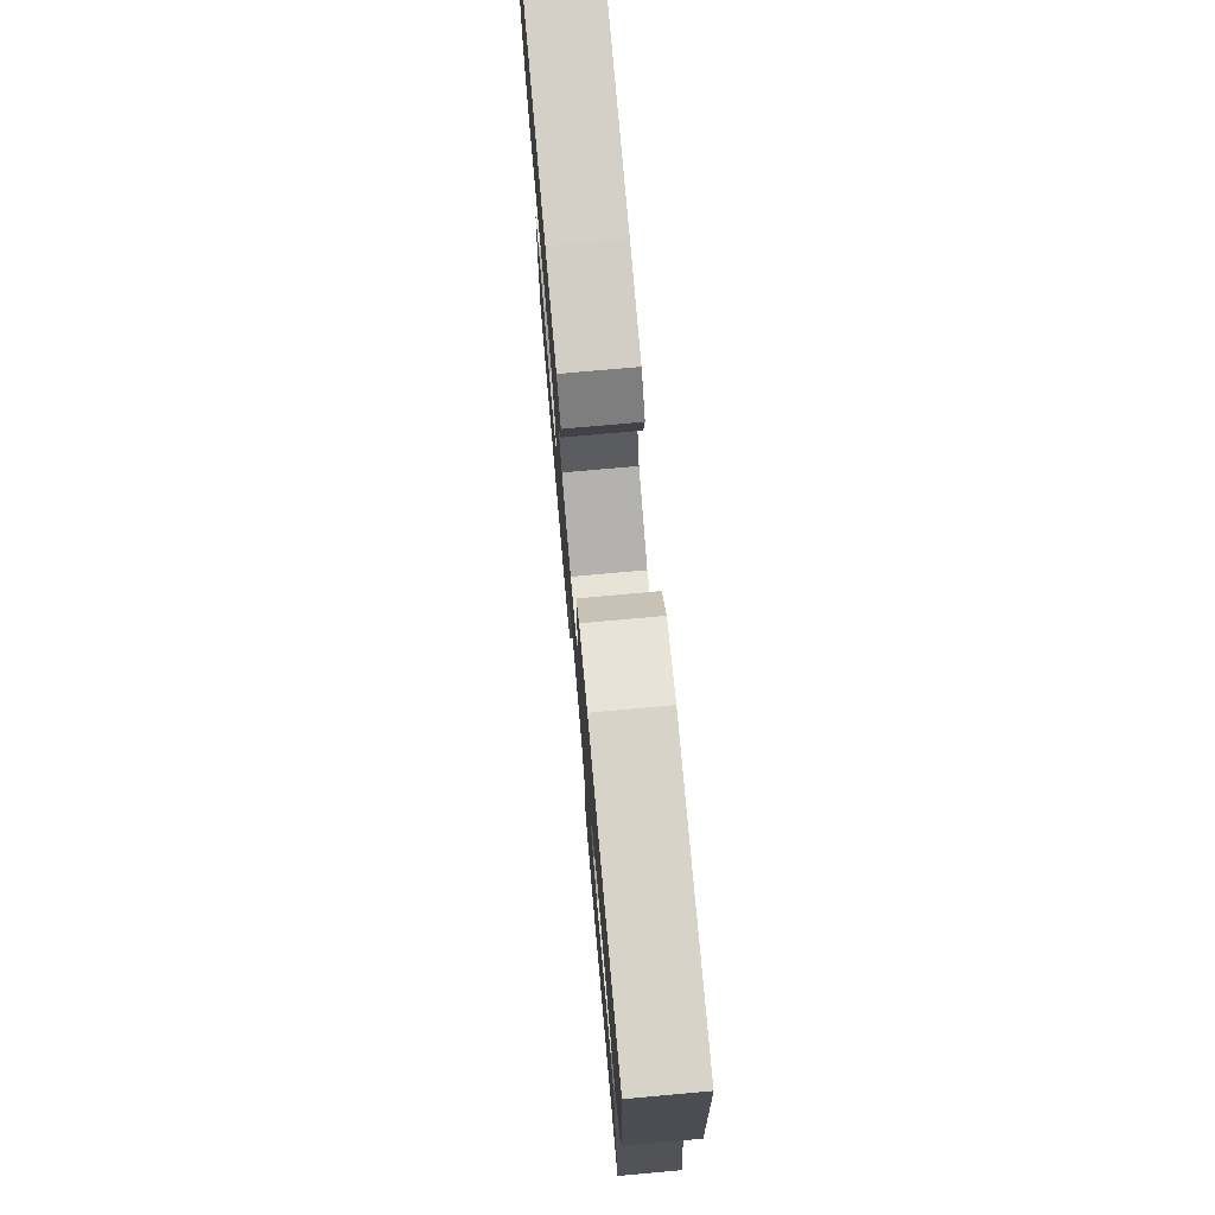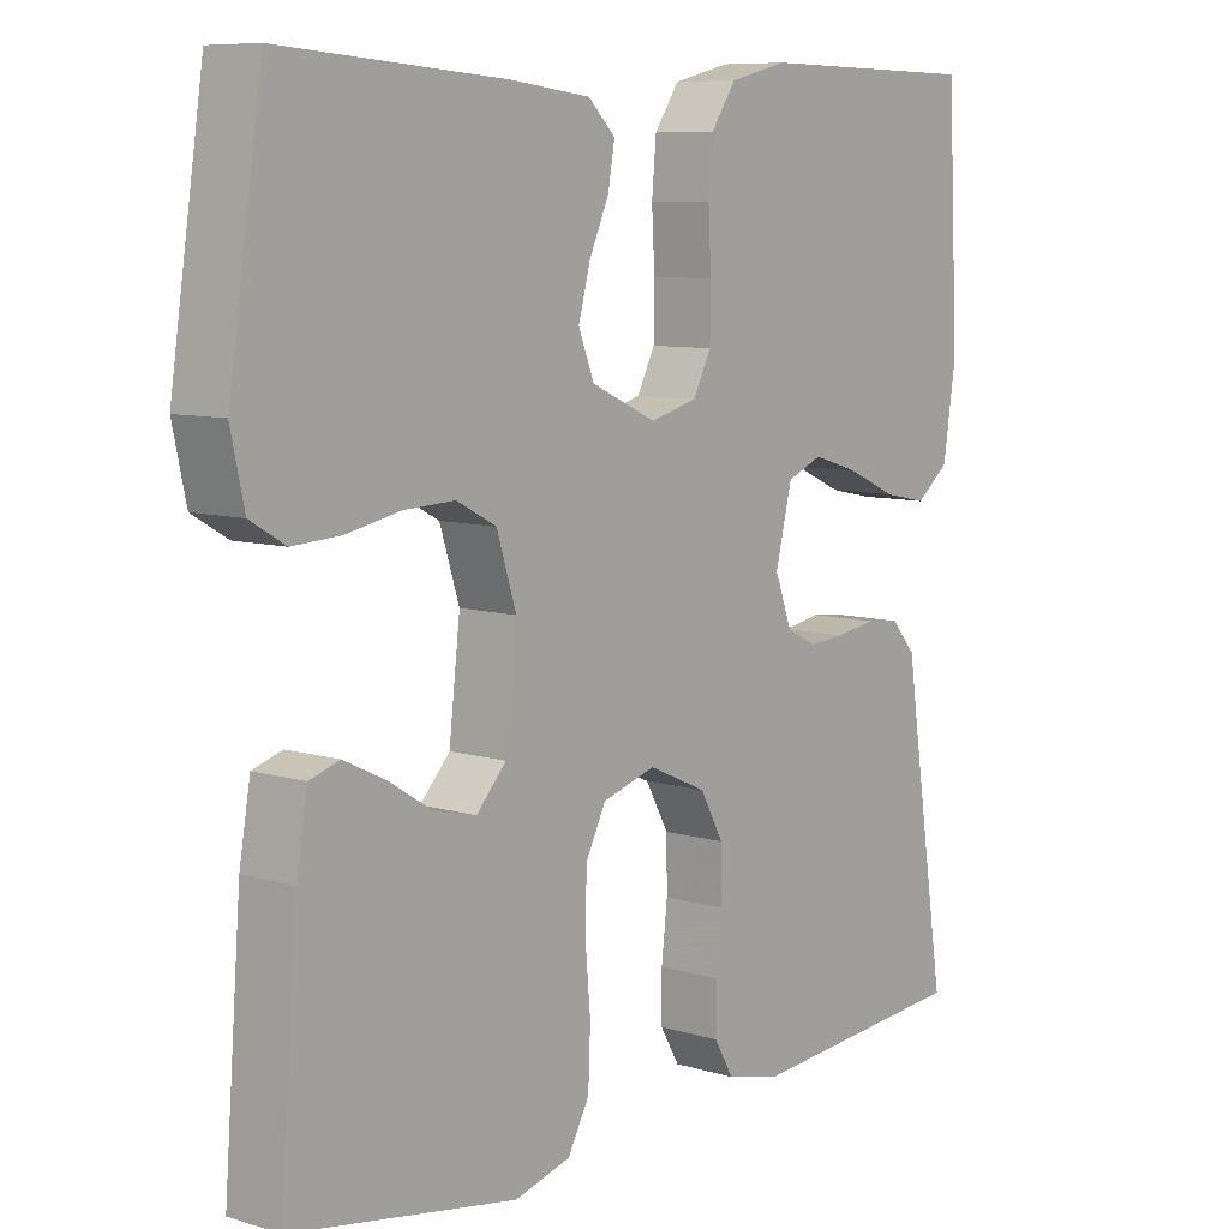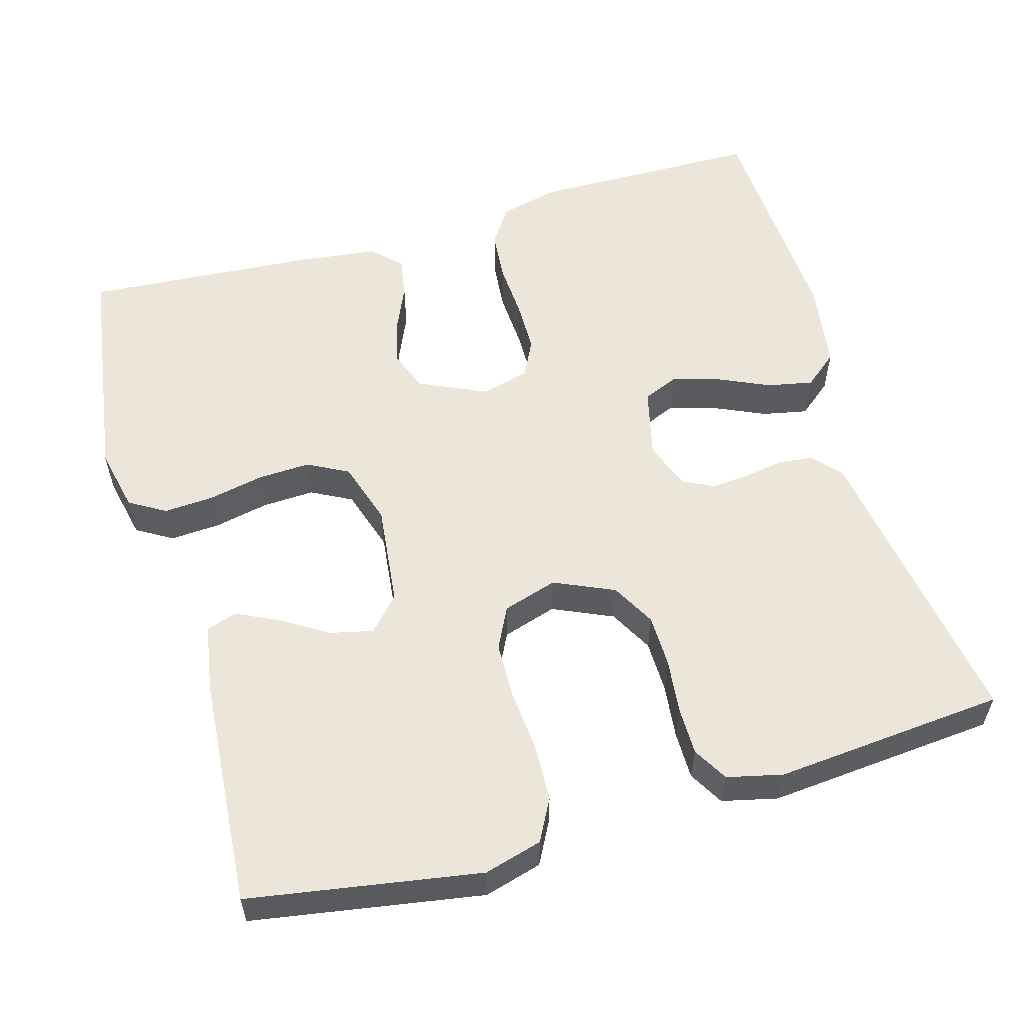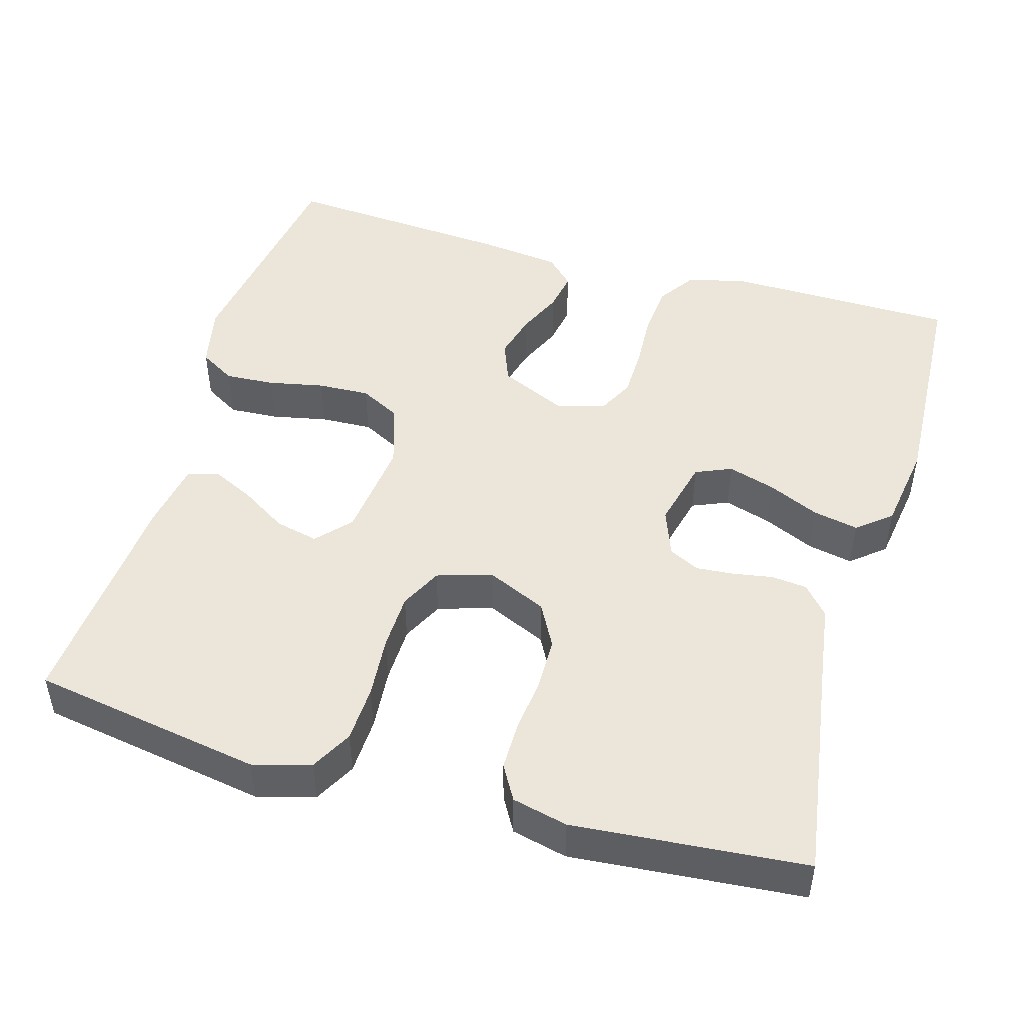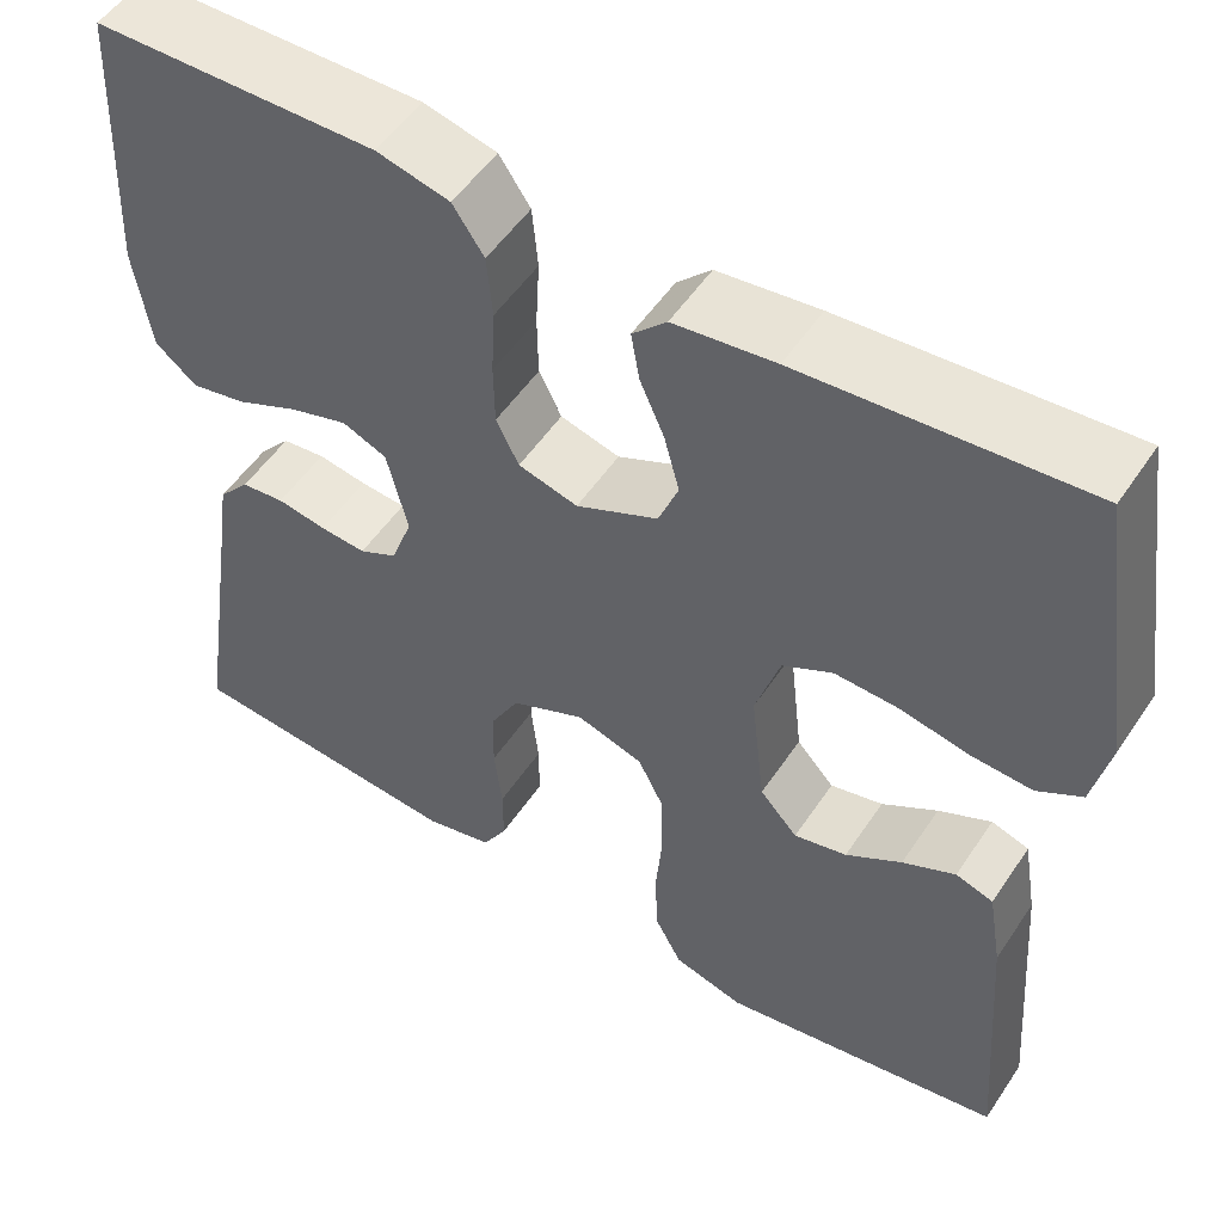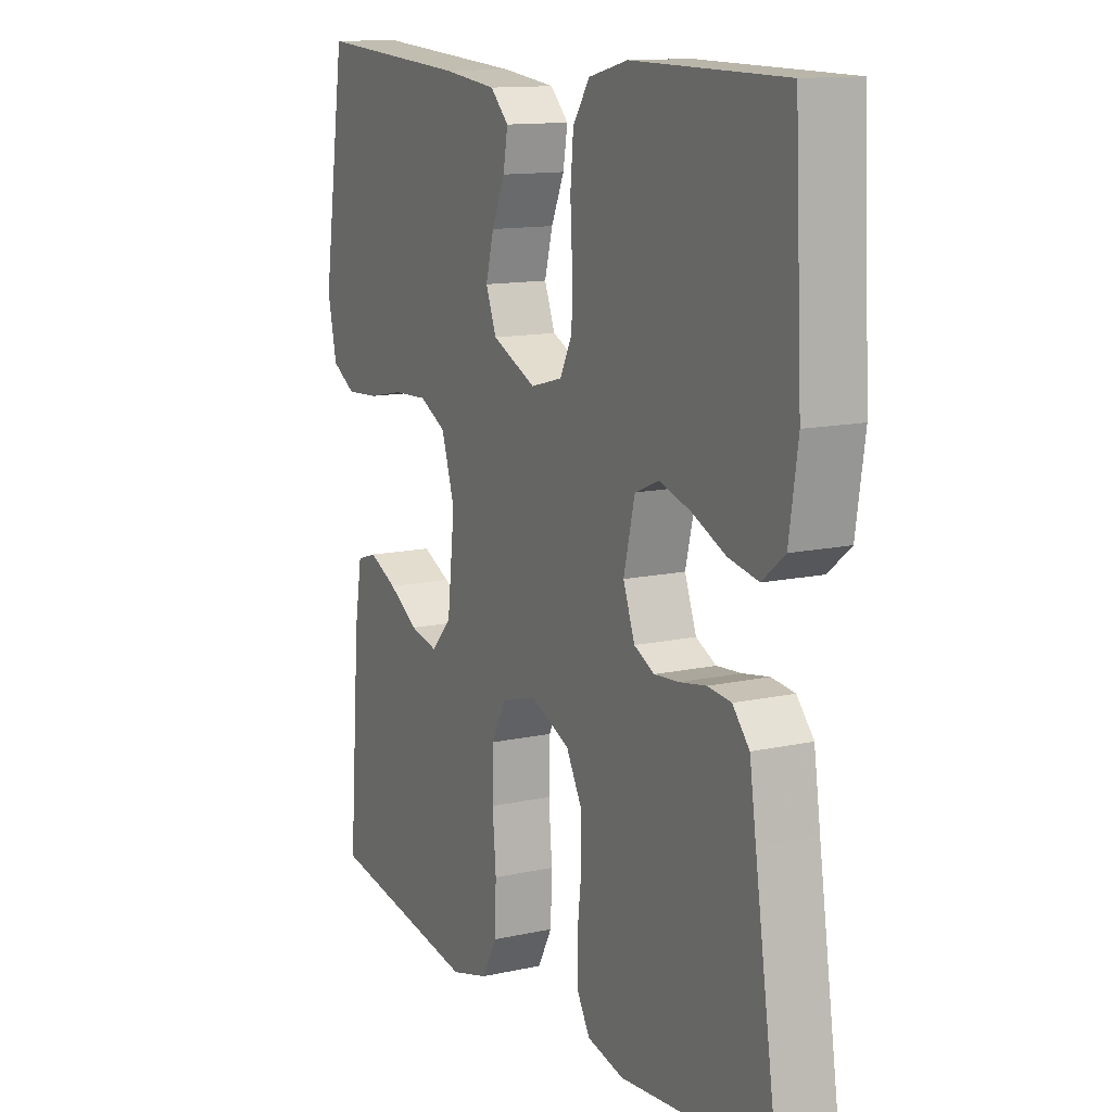
<metadata>
{"format":"obj","ext":"obj","renderer":"f3d","projection":"perspective","resolution":1024,"background":"white","views":[{"elev":75.9,"azim":-95.1,"up":"+Z"},{"elev":8.3,"azim":129.8,"up":"+Z"},{"elev":56.6,"azim":163.9,"up":"+Y"},{"elev":47.8,"azim":-163.8,"up":"+Y"},{"elev":52.8,"azim":33.0,"up":"+Z"},{"elev":12.7,"azim":-117.3,"up":"+Z"}]}
</metadata>
<code>
v 0.5 0.07 0.5
v 0.545 0.07 0.2
v 0.527 0.07 0.117
v 0.48 0.07 0.089
v 0.415 0.07 0.093
v 0.343 0.07 0.108
v 0.275 0.07 0.111
v 0.222 0.07 0.083
v 0.196 0.07 0
v 0.211 0.07 -0.132
v 0.251 0.07 -0.176
v 0.307 0.07 -0.163
v 0.366 0.07 -0.126
v 0.422 0.07 -0.099
v 0.462 0.07 -0.112
v 0.477 0.07 -0.2
v 0.5 0.07 -0.5
v 0.2 0.07 -0.55
v 0.125 0.07 -0.529
v 0.096 0.07 -0.475
v 0.093 0.07 -0.401
v 0.1 0.07 -0.32
v 0.098 0.07 -0.246
v 0.071 0.07 -0.192
v 0 0.07 -0.17
v -0.078 0.07 -0.205
v -0.109 0.07 -0.262
v -0.11 0.07 -0.33
v -0.102 0.07 -0.401
v -0.102 0.07 -0.464
v -0.128 0.07 -0.509
v -0.2 0.07 -0.526
v -0.5 0.07 -0.5
v -0.454 0.07 -0.2
v -0.441 0.07 -0.112
v -0.408 0.07 -0.074
v -0.362 0.07 -0.069
v -0.31 0.07 -0.078
v -0.261 0.07 -0.082
v -0.221 0.07 -0.062
v -0.198 0.07 0
v -0.22 0.07 0.091
v -0.267 0.07 0.111
v -0.329 0.07 0.092
v -0.395 0.07 0.062
v -0.454 0.07 0.05
v -0.498 0.07 0.086
v -0.515 0.07 0.2
v -0.5 0.07 0.5
v -0.2 0.07 0.504
v -0.123 0.07 0.485
v -0.09 0.07 0.436
v -0.084 0.07 0.369
v -0.088 0.07 0.296
v -0.087 0.07 0.229
v -0.063 0.07 0.181
v 0 0.07 0.164
v 0.087 0.07 0.204
v 0.108 0.07 0.258
v 0.092 0.07 0.318
v 0.066 0.07 0.377
v 0.057 0.07 0.429
v 0.093 0.07 0.465
v 0.2 0.07 0.478
v 0.5 0 0.5
v 0.545 0 0.2
v 0.527 0 0.117
v 0.48 0 0.089
v 0.415 0 0.093
v 0.343 0 0.108
v 0.275 0 0.111
v 0.222 0 0.083
v 0.196 0 0
v 0.211 0 -0.132
v 0.251 0 -0.176
v 0.307 0 -0.163
v 0.366 0 -0.126
v 0.422 0 -0.099
v 0.462 0 -0.112
v 0.477 0 -0.2
v 0.5 0 -0.5
v 0.2 0 -0.55
v 0.125 0 -0.529
v 0.096 0 -0.475
v 0.093 0 -0.401
v 0.1 0 -0.32
v 0.098 0 -0.246
v 0.071 0 -0.192
v 0 0 -0.17
v -0.078 0 -0.205
v -0.109 0 -0.262
v -0.11 0 -0.33
v -0.102 0 -0.401
v -0.102 0 -0.464
v -0.128 0 -0.509
v -0.2 0 -0.526
v -0.5 0 -0.5
v -0.454 0 -0.2
v -0.441 0 -0.112
v -0.408 0 -0.074
v -0.362 0 -0.069
v -0.31 0 -0.078
v -0.261 0 -0.082
v -0.221 0 -0.062
v -0.198 0 0
v -0.22 0 0.091
v -0.267 0 0.111
v -0.329 0 0.092
v -0.395 0 0.062
v -0.454 0 0.05
v -0.498 0 0.086
v -0.515 0 0.2
v -0.5 0 0.5
v -0.2 0 0.504
v -0.123 0 0.485
v -0.09 0 0.436
v -0.084 0 0.369
v -0.088 0 0.296
v -0.087 0 0.229
v -0.063 0 0.181
v 0 0 0.164
v 0.087 0 0.204
v 0.108 0 0.258
v 0.092 0 0.318
v 0.066 0 0.377
v 0.057 0 0.429
v 0.093 0 0.465
v 0.2 0 0.478
f 60 61 62 63
f 59 60 63 64
f 58 59 64 1
f 51 52 53 54
f 51 54 55
f 50 51 55
f 49 50 55
f 48 49 55 56
f 44 45 46 47
f 43 44 47 48
f 35 36 37 38
f 34 35 38 39
f 33 34 39 40
f 31 32 33 40
f 28 29 30 31
f 27 28 31 40
f 19 20 21 22
f 19 22 23
f 18 19 23
f 17 18 23
f 16 17 23 24
f 12 13 14 15
f 12 15 16
f 11 12 16
f 3 4 5 6
f 3 6 7
f 58 1 2 3
f 57 58 3 7
f 43 48 56 57
f 42 43 57 7
f 26 27 40 41
f 25 26 41 42
f 11 16 24 25
f 10 11 25 42
f 9 10 42
f 8 9 42
f 7 8 42
f 127 126 125 124
f 128 127 124 123
f 65 128 123 122
f 118 117 116 115
f 119 118 115
f 119 115 114
f 119 114 113
f 120 119 113 112
f 111 110 109 108
f 112 111 108 107
f 102 101 100 99
f 103 102 99 98
f 104 103 98 97
f 104 97 96 95
f 95 94 93 92
f 104 95 92 91
f 86 85 84 83
f 87 86 83
f 87 83 82
f 87 82 81
f 88 87 81 80
f 79 78 77 76
f 80 79 76
f 80 76 75
f 70 69 68 67
f 71 70 67
f 67 66 65 122
f 71 67 122 121
f 121 120 112 107
f 71 121 107 106
f 105 104 91 90
f 106 105 90 89
f 89 88 80 75
f 106 89 75 74
f 106 74 73
f 106 73 72
f 106 72 71
f 1 65 66 2
f 2 66 67 3
f 3 67 68 4
f 4 68 69 5
f 5 69 70 6
f 6 70 71 7
f 7 71 72 8
f 8 72 73 9
f 9 73 74 10
f 10 74 75 11
f 11 75 76 12
f 12 76 77 13
f 13 77 78 14
f 14 78 79 15
f 15 79 80 16
f 16 80 81 17
f 17 81 82 18
f 18 82 83 19
f 19 83 84 20
f 20 84 85 21
f 21 85 86 22
f 22 86 87 23
f 23 87 88 24
f 24 88 89 25
f 25 89 90 26
f 26 90 91 27
f 27 91 92 28
f 28 92 93 29
f 29 93 94 30
f 30 94 95 31
f 31 95 96 32
f 32 96 97 33
f 33 97 98 34
f 34 98 99 35
f 35 99 100 36
f 36 100 101 37
f 37 101 102 38
f 38 102 103 39
f 39 103 104 40
f 40 104 105 41
f 41 105 106 42
f 42 106 107 43
f 43 107 108 44
f 44 108 109 45
f 45 109 110 46
f 46 110 111 47
f 47 111 112 48
f 48 112 113 49
f 49 113 114 50
f 50 114 115 51
f 51 115 116 52
f 52 116 117 53
f 53 117 118 54
f 54 118 119 55
f 55 119 120 56
f 56 120 121 57
f 57 121 122 58
f 58 122 123 59
f 59 123 124 60
f 60 124 125 61
f 61 125 126 62
f 62 126 127 63
f 63 127 128 64
f 64 128 65 1

</code>
